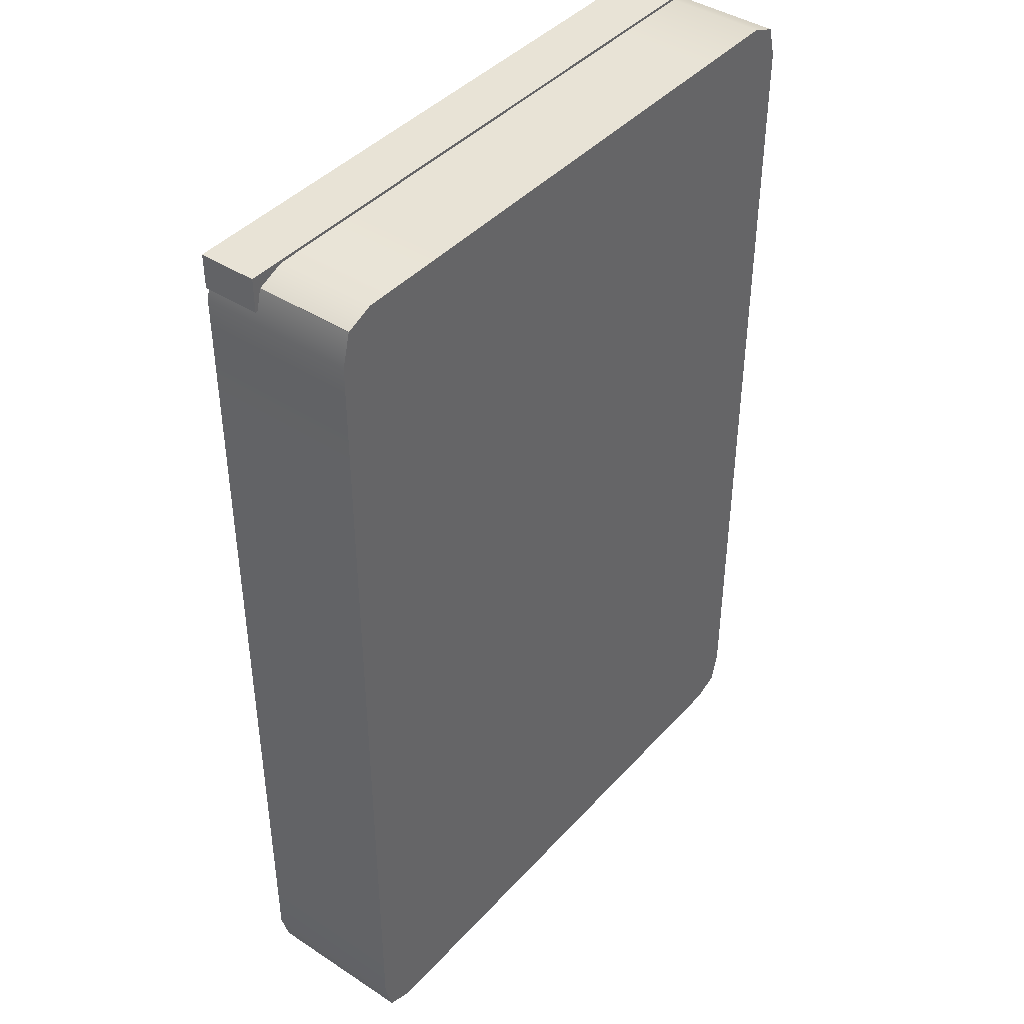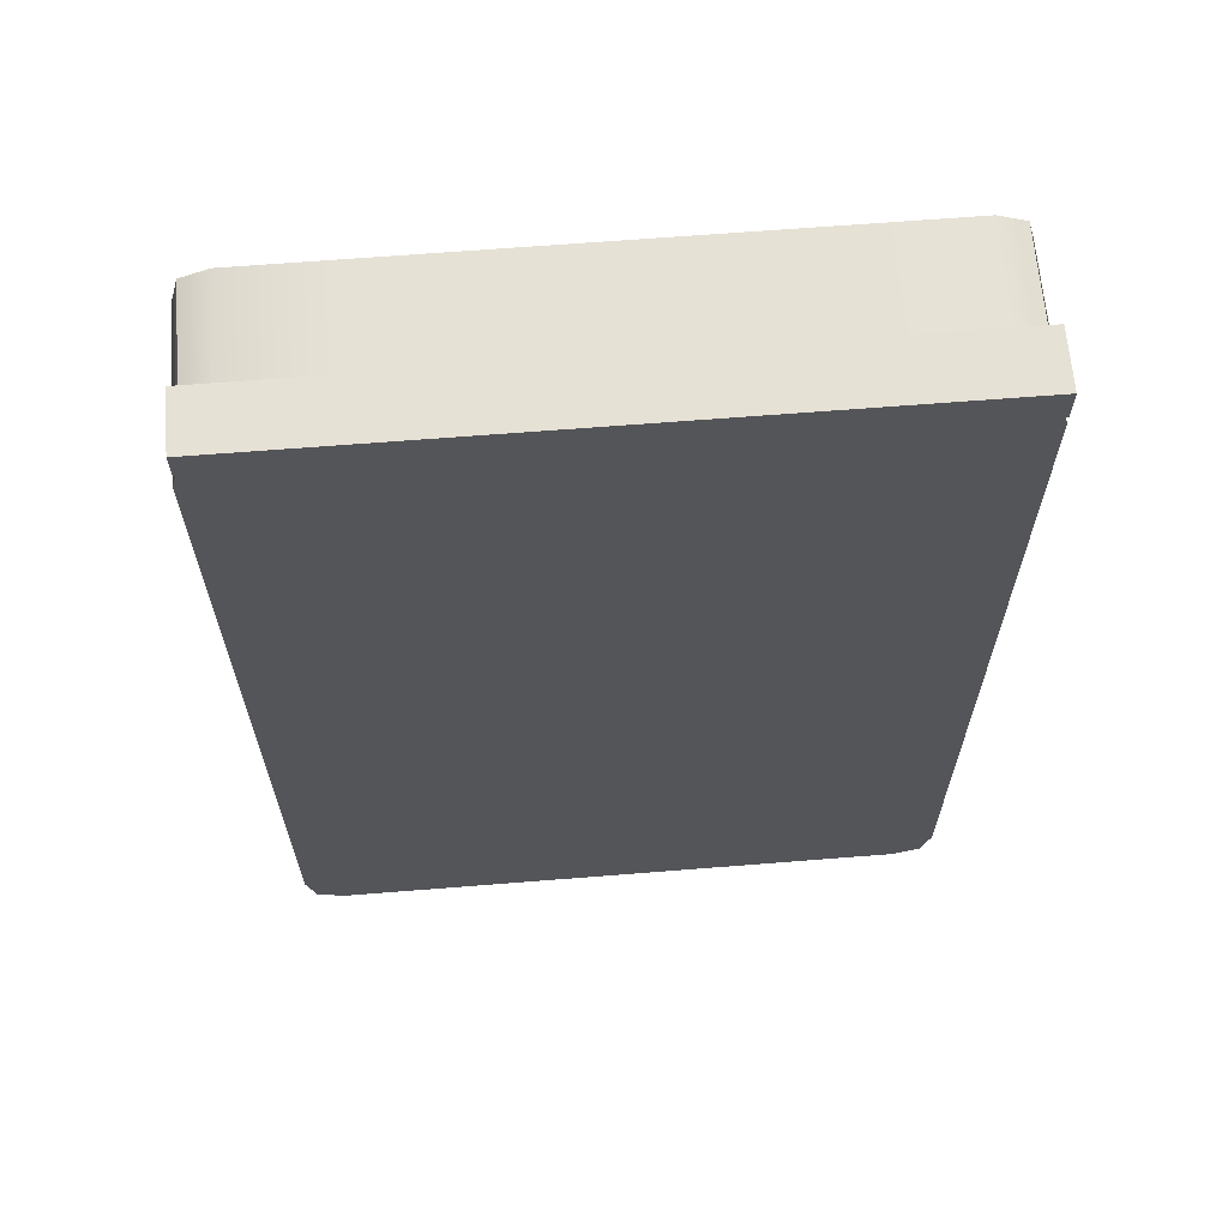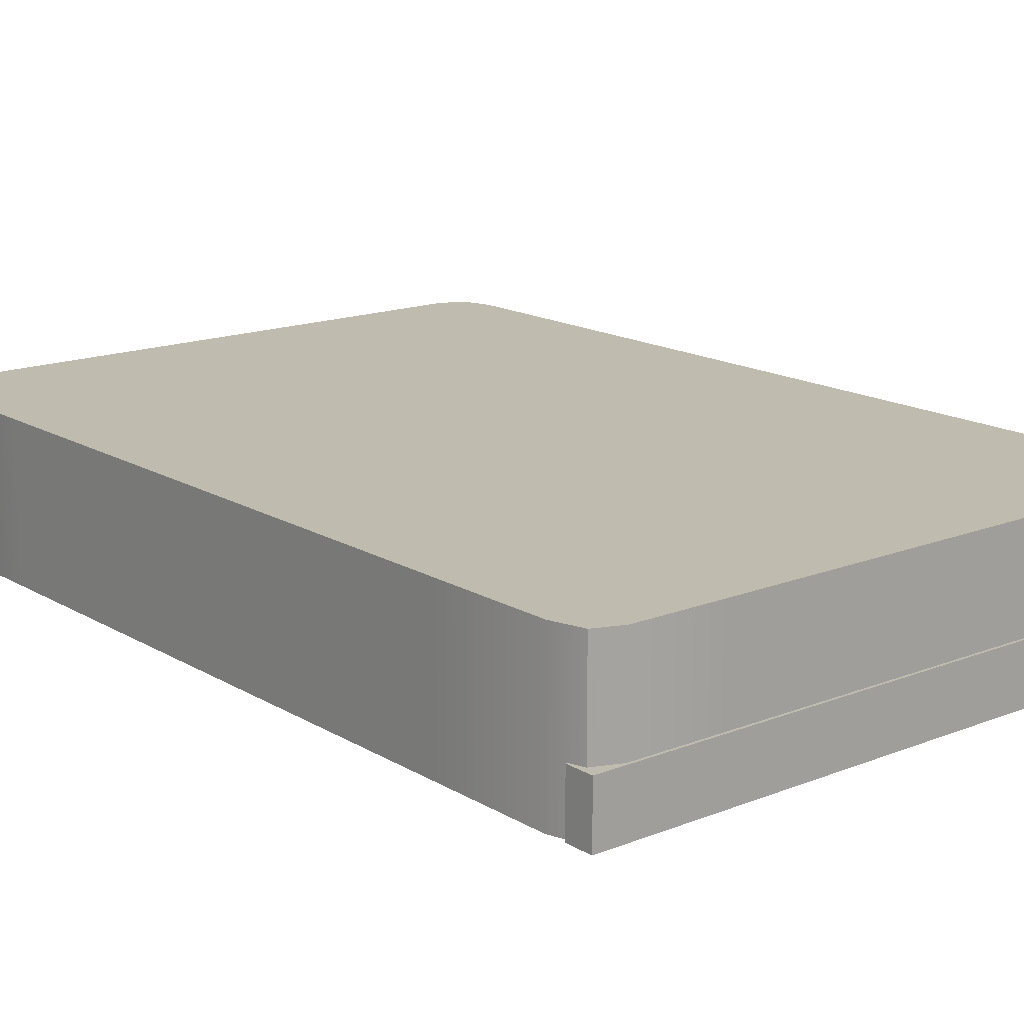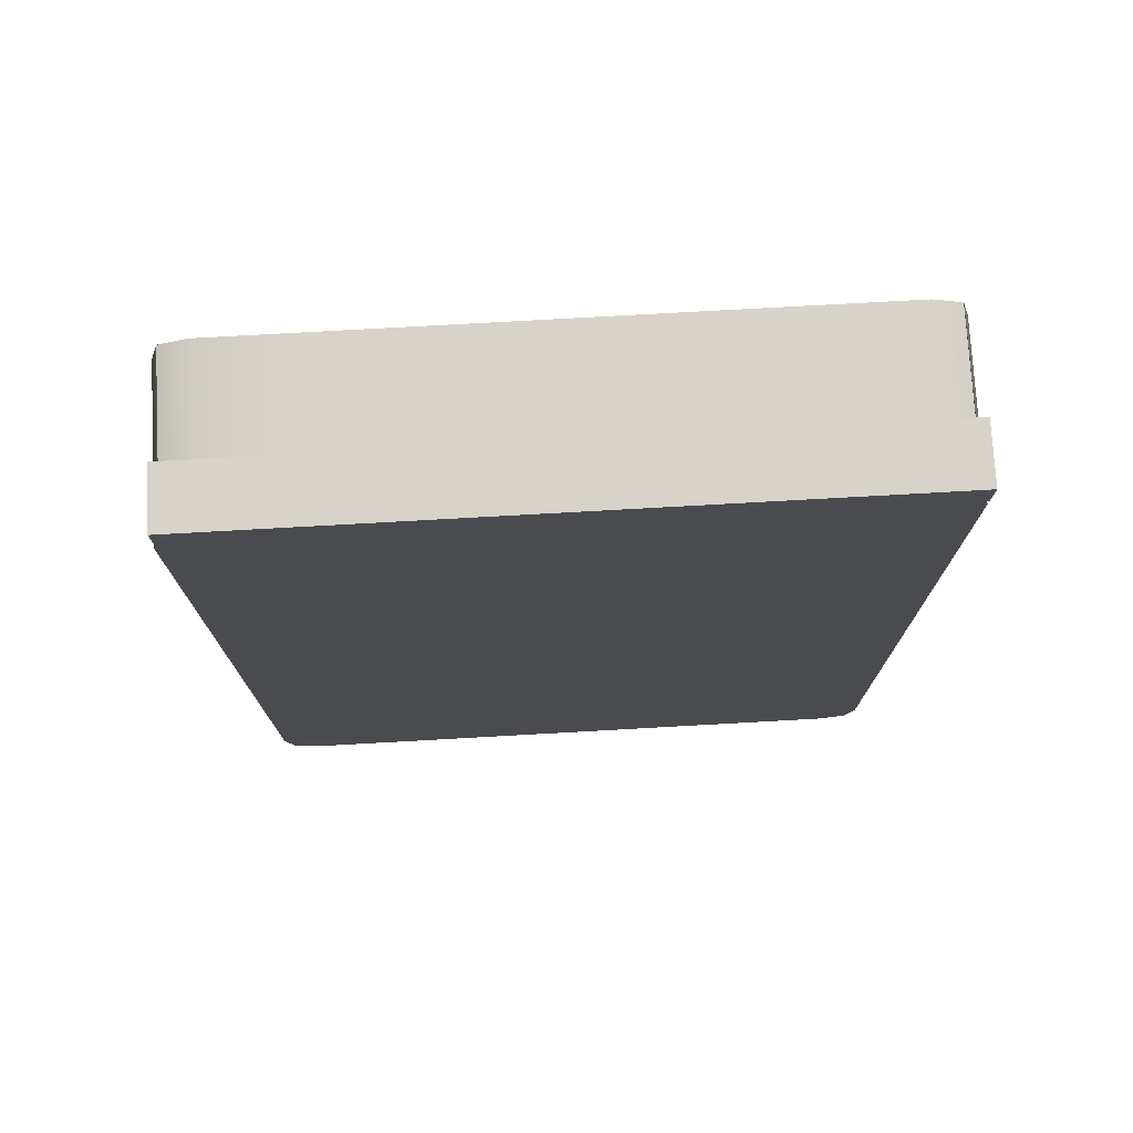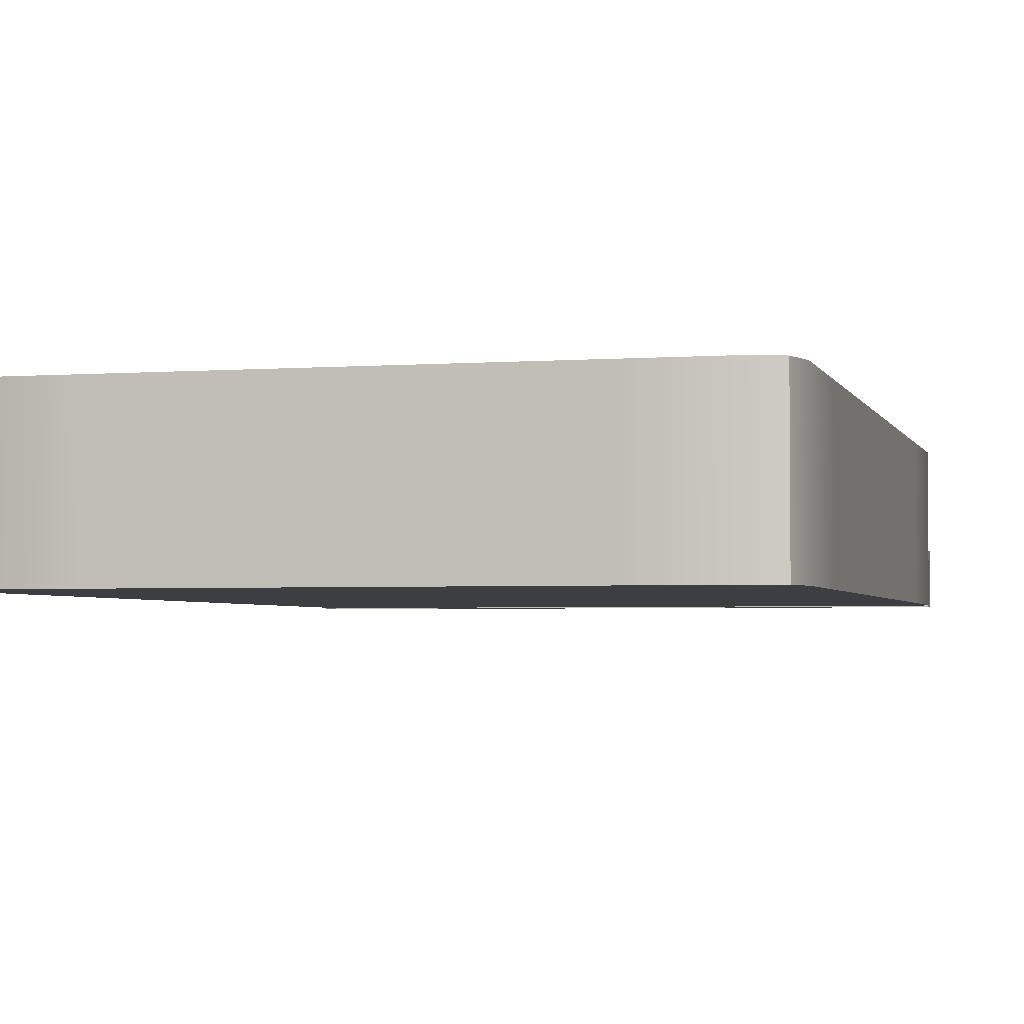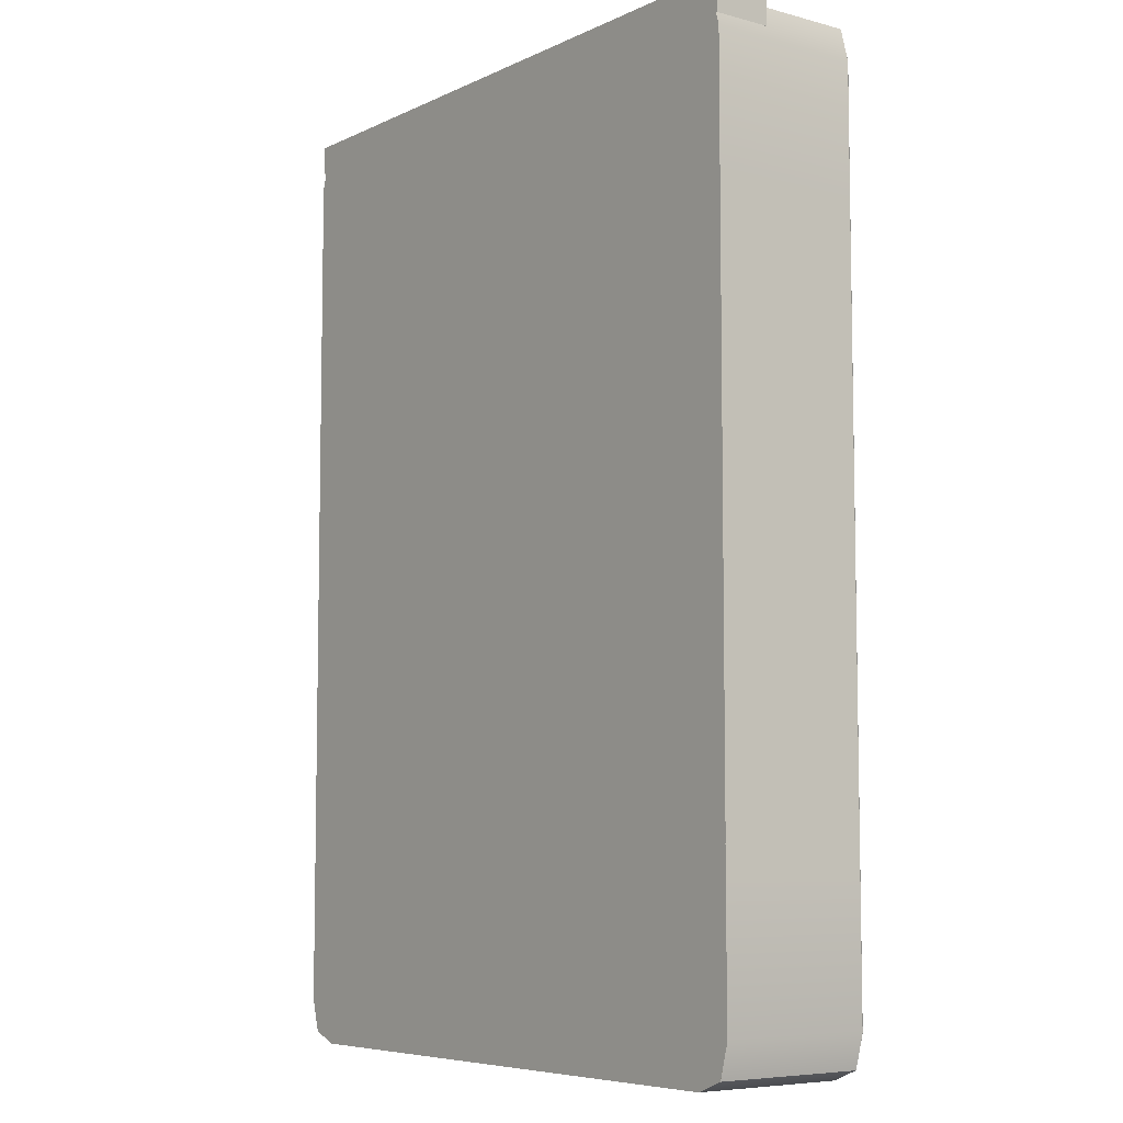
<metadata>
{"format":"obj","ext":"obj","renderer":"f3d","projection":"perspective","resolution":1024,"background":"white","views":[{"elev":41.9,"azim":128.1,"up":"+Z"},{"elev":64.7,"azim":-4.6,"up":"+Z"},{"elev":15.9,"azim":-39.4,"up":"+Y"},{"elev":75.8,"azim":-3.2,"up":"+Z"},{"elev":-3.0,"azim":-165.4,"up":"+Y"},{"elev":-6.8,"azim":52.6,"up":"+Z"}]}
</metadata>
<code>
o Hard_Disk_Plane
v -0.5015 0.2468 -0.7387
v -0.5015 0 -0.7387
v -0.5158 0 -0.6871
v -0.5158 0.2468 -0.6871
v -0.5158 0 -0.481
v -0.5158 0.2468 -0.481
v -0.5158 0 0
v -0.5158 0.2468 0
v -0.5158 0.2468 0.481
v -0.5158 -0 0.481
v -0.5158 -0 0.6871
v -0.5158 0.2468 0.6871
v -0.5015 -0 0.7387
v -0.5015 0.2468 0.7387
v 0.5015 0.2468 -0.7387
v 0.5015 0 -0.7387
v 0.4585 0 -0.7558
v 0.4585 0.2468 -0.7558
v 0.3152 0 -0.7558
v 0.3152 0.2468 -0.7558
v -0.3152 0.2468 -0.7558
v -0.3152 0 -0.7558
v -0.4585 0 -0.7558
v -0.4585 0.2468 -0.7558
v -0 0 -0.7558
v -0 0.2468 -0.7558
v -0.5015 0 -0.7387
v -0.5015 0.2468 -0.7387
v 0.5018 0.2468 -0.7387
v 0.5154 0.2468 -0.6871
v 0.5154 0 -0.6871
v 0.5018 0 -0.7387
v 0.5154 0.2468 -0.481
v 0.5154 0 -0.481
v 0.5154 0.2468 0
v 0.5154 0 0
v 0.5154 0.2468 0.481
v 0.5154 0.2468 0.6871
v 0.5154 -0 0.6871
v 0.5154 -0 0.481
v 0.5018 0.2468 0.7387
v 0.5018 -0 0.7387
v 0.4585 0.2468 0.7558
v 0.4585 -0 0.7558
v 0.5015 -0 0.7387
v 0.5015 0.2468 0.7387
v -0 0.2468 0.7558
v -0 -0 0.7558
v 0.3152 -0 0.7558
v 0.3152 0.2468 0.7558
v -0.5015 0.2468 0.7387
v -0.5015 -0 0.7387
v -0.4585 -0 0.7558
v -0.4585 0.2468 0.7558
v -0.3152 -0 0.7558
v -0.3152 0.2468 0.7558
v -0.5112 0.08983 0.7155
v -0.5112 -0.002212 0.7155
v -0.5112 -0.002212 0.7601
v -0.5112 0.08983 0.7601
v 0.274 0.08983 0.7601
v 0.274 -0.002212 0.7601
v 0.5144 -0.002212 0.7601
v 0.5144 0.08983 0.7601
v 0.5144 -0.002212 0.7054
v 0.5144 0.08983 0.7054
v 0.274 0.08983 0.7054
v 0.2609 -0.002212 0.7601
v 0.2609 -0.002212 0.7155
v 0.274 -0.002212 0.7054
v 0.2609 0.08983 0.7601
v 0.2609 0.08983 0.7155
v 0.4585 0.2468 -0.6871
v 0.3152 0.2468 -0.6871
v 0.3152 0.2468 -0.481
v 0.4585 0.2468 -0.481
v 0.5158 0.2468 -0.481
v 0.5158 0.2468 -0.6871
v 0.5015 0.2468 -0.7387
v 0.4585 0.2468 -0.7558
v 0.3152 0.2468 -0.7558
v -0.4585 0.2468 -0.6871
v -0.5158 0.2468 -0.6871
v -0.5158 0.2468 -0.481
v -0.4585 0.2468 -0.481
v -0.3152 0.2468 -0.481
v -0.3152 0.2468 -0.6871
v -0.3152 0.2468 -0.7558
v -0.4585 0.2468 -0.7558
v -0.5015 0.2468 -0.7387
v -0 0.2468 -0.6871
v -0 0.2468 -0.481
v -0 0.2468 -0.7558
v -0 0.2468 0
v -0 0.2468 0.481
v 0.3152 0.2468 0.481
v 0.3152 0.2468 0
v -0.3152 0.2468 0
v -0.3152 0.2468 0.481
v -0 0.2468 0.6871
v -0.3152 0.2468 0.6871
v -0.3152 0.2468 0.7558
v -0 0.2468 0.7558
v 0.3152 0.2468 0.7558
v 0.3152 0.2468 0.6871
v -0.4585 0.2468 0.6871
v -0.5158 0.2468 0.6871
v -0.5015 0.2468 0.7387
v -0.4585 0.2468 0.7558
v -0.4585 0.2468 0.481
v -0.5158 0.2468 0.481
v -0.4585 0.2468 0
v -0.5158 0.2468 0
v 0.4585 0.2468 0.6871
v 0.4585 0.2468 0.7558
v 0.5015 0.2468 0.7387
v 0.5158 0.2468 0.6871
v 0.5158 0.2468 0.481
v 0.4585 0.2468 0.481
v 0.4585 0.2468 0
v 0.5158 0.2468 0
v 0.4585 0 -0.6871
v 0.4585 0 -0.481
v 0.3152 0 -0.481
v 0.3152 0 -0.6871
v 0.5158 0 -0.6871
v 0.5158 0 -0.481
v 0.4585 0 -0.7558
v 0.5015 0 -0.7387
v 0.3152 0 -0.7558
v -0.4585 0 -0.6871
v -0.4585 0 -0.481
v -0.5158 0 -0.481
v -0.5158 0 -0.6871
v -0.3152 0 -0.6871
v -0.3152 0 -0.481
v -0.4585 0 -0.7558
v -0.3152 0 -0.7558
v -0.5015 0 -0.7387
v -0 0 -0.6871
v -0 0 -0.481
v -0 0 -0.7558
v -0 0 0
v 0.3152 0 0
v 0.3152 -0 0.481
v -0 -0 0.481
v -0.3152 0 0
v -0.3152 -0 0.481
v -0 -0 0.6871
v -0 -0 0.7558
v -0.3152 -0 0.7558
v -0.3152 -0 0.6871
v 0.3152 -0 0.6871
v 0.3152 -0 0.7558
v -0.4585 -0 0.6871
v -0.4585 -0 0.7558
v -0.5015 -0 0.7387
v -0.5158 -0 0.6871
v -0.4585 -0 0.481
v -0.5158 -0 0.481
v -0.4585 0 0
v -0.5158 0 0
v 0.4585 -0 0.6871
v 0.4585 -0 0.7558
v 0.5158 -0 0.6871
v 0.5015 -0 0.7387
v 0.4585 -0 0.481
v 0.5158 -0 0.481
v 0.4585 0 0
v 0.5158 0 0
f 1 2 3 4
f 4 3 5 6
f 6 5 7 8
f 9 10 11 12
f 8 7 10 9
f 12 11 13 14
f 15 16 17 18
f 18 17 19 20
f 21 22 23 24
f 20 19 25 26
f 24 23 27 28
f 26 25 22 21
f 29 30 31 32
f 30 33 34 31
f 33 35 36 34
f 37 38 39 40
f 35 37 40 36
f 38 41 42 39
f 43 44 45 46
f 47 48 49 50
f 51 52 53 54
f 54 53 55 56
f 50 49 44 43
f 56 55 48 47
f 57 58 59 60
f 61 62 63 64
f 64 63 65 66
f 61 64 66 67
f 68 59 58 69
f 62 68 69 70
f 60 71 72 57
f 60 59 68 71
f 63 62 70 65
f 71 61 67 72
f 71 68 62 61
f 73 74 75 76
f 73 76 77 78
f 73 78 79 80
f 73 80 81 74
f 82 83 84 85
f 82 85 86 87
f 82 87 88 89
f 82 89 90 83
f 91 87 86 92
f 91 92 75 74
f 91 74 81 93
f 91 93 88 87
f 94 95 96 97
f 94 97 75 92
f 94 92 86 98
f 94 98 99 95
f 100 101 102 103
f 100 103 104 105
f 100 105 96 95
f 100 95 99 101
f 106 107 108 109
f 106 109 102 101
f 106 101 99 110
f 106 110 111 107
f 112 113 111 110
f 112 110 99 98
f 112 98 86 85
f 112 85 84 113
f 114 105 104 115
f 114 115 116 117
f 114 117 118 119
f 114 119 96 105
f 120 97 96 119
f 120 119 118 121
f 120 121 77 76
f 120 76 75 97
f 122 123 124 125
f 122 126 127 123
f 122 128 129 126
f 122 125 130 128
f 131 132 133 134
f 131 135 136 132
f 131 137 138 135
f 131 134 139 137
f 140 141 136 135
f 140 125 124 141
f 140 142 130 125
f 140 135 138 142
f 143 144 145 146
f 143 141 124 144
f 143 147 136 141
f 143 146 148 147
f 149 150 151 152
f 149 153 154 150
f 149 146 145 153
f 149 152 148 146
f 155 156 157 158
f 155 152 151 156
f 155 159 148 152
f 155 158 160 159
f 161 159 160 162
f 161 147 148 159
f 161 132 136 147
f 161 162 133 132
f 163 164 154 153
f 163 165 166 164
f 163 167 168 165
f 163 153 145 167
f 169 167 145 144
f 169 170 168 167
f 169 123 127 170
f 169 144 124 123

</code>
